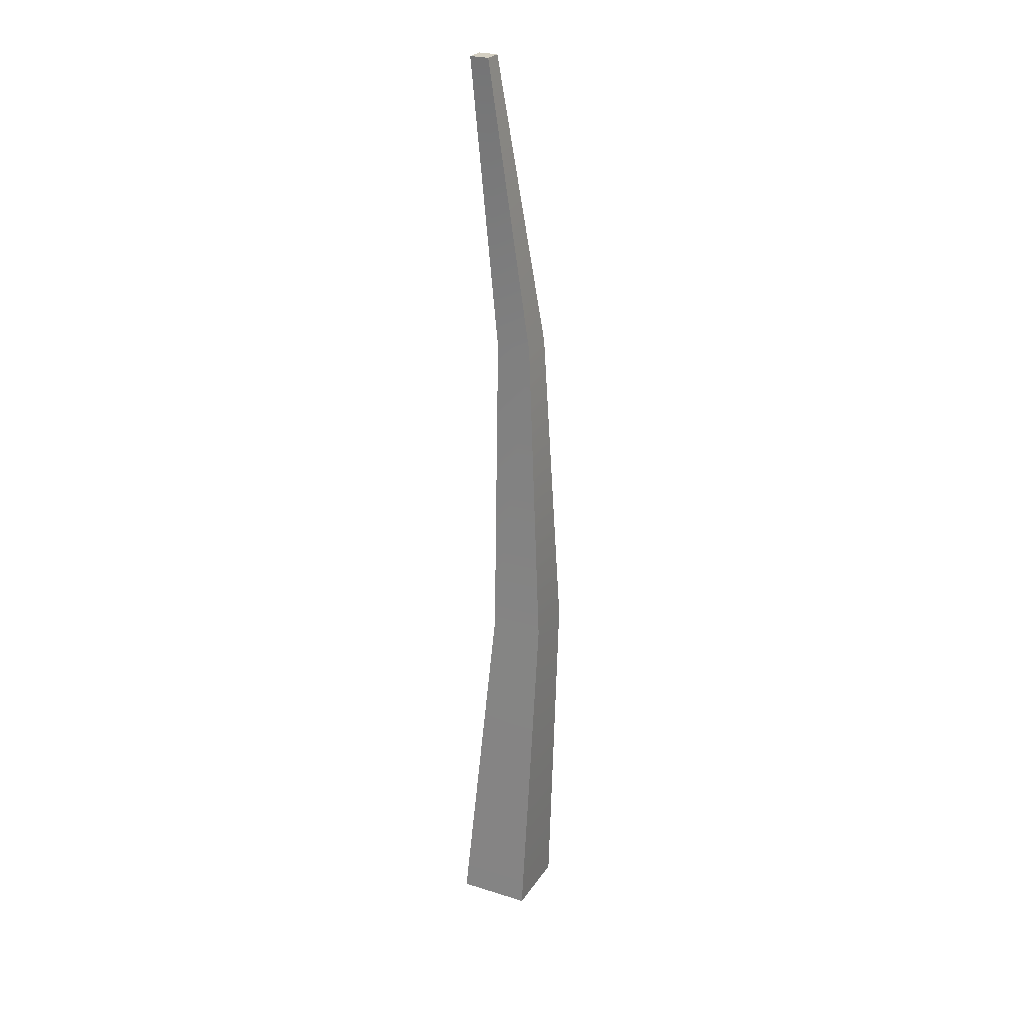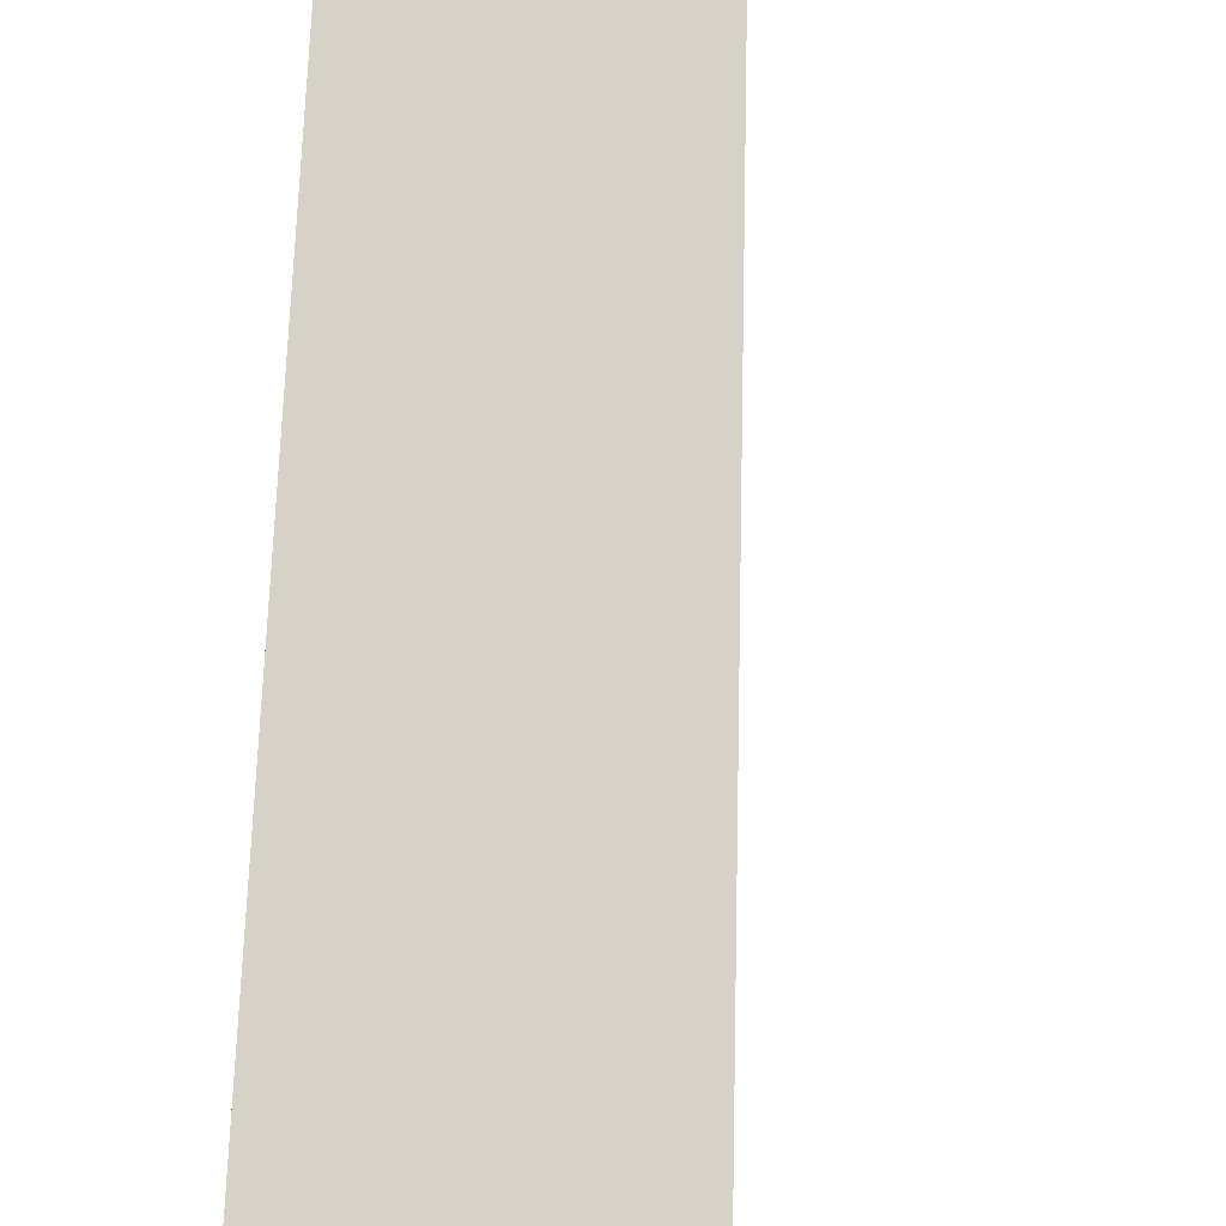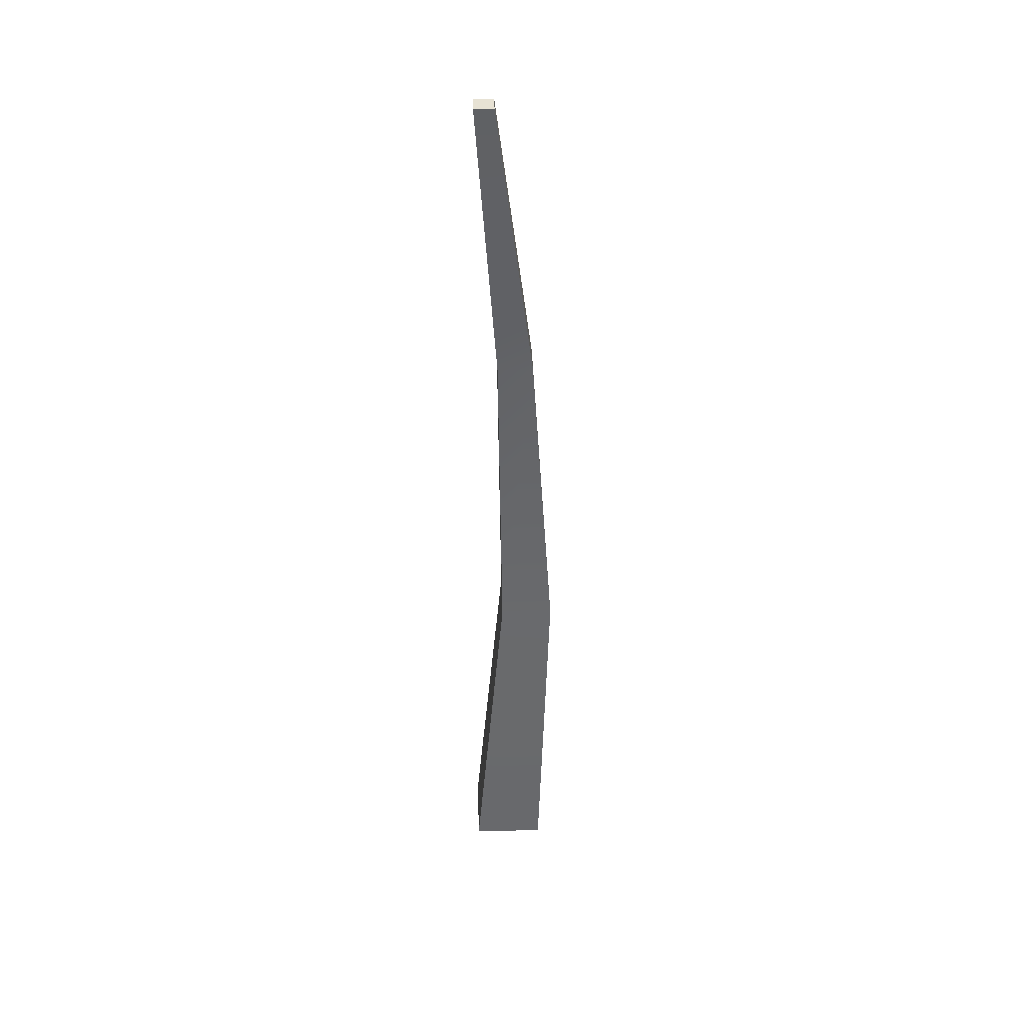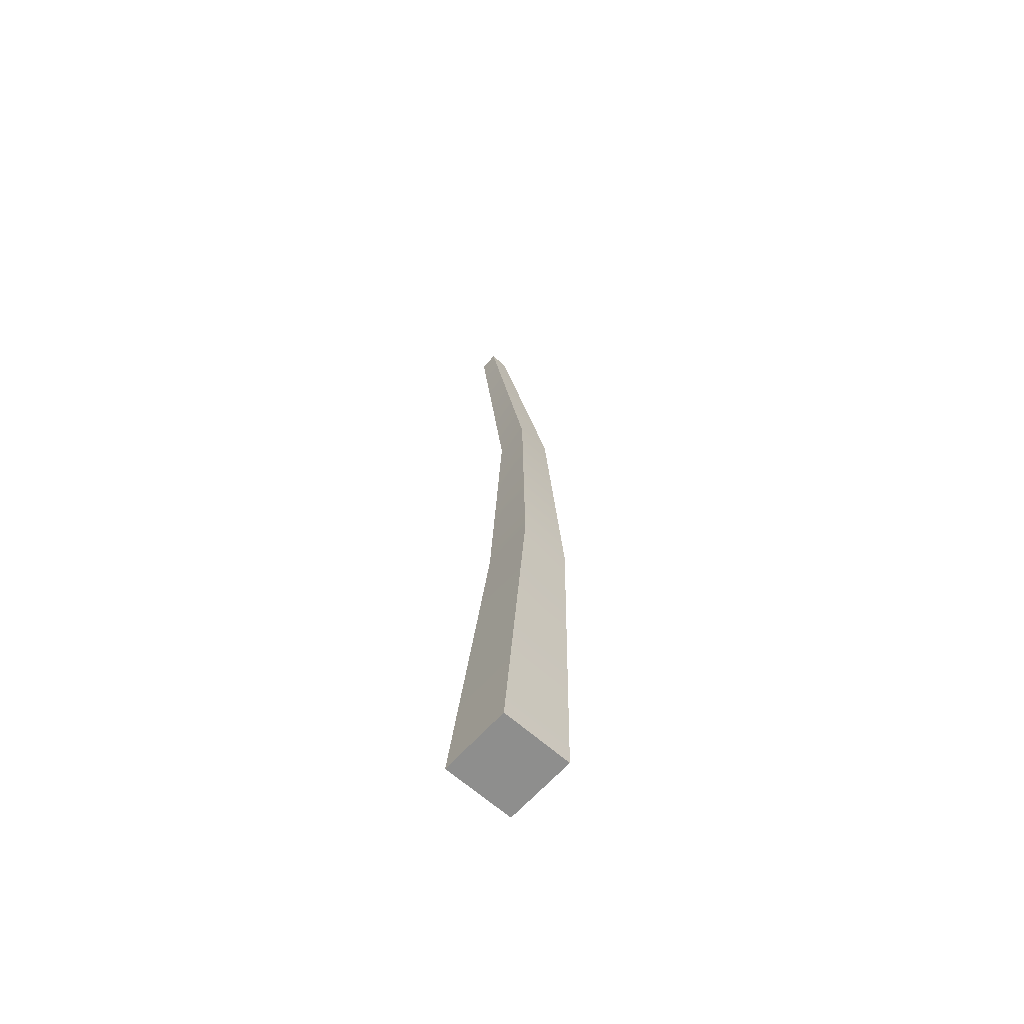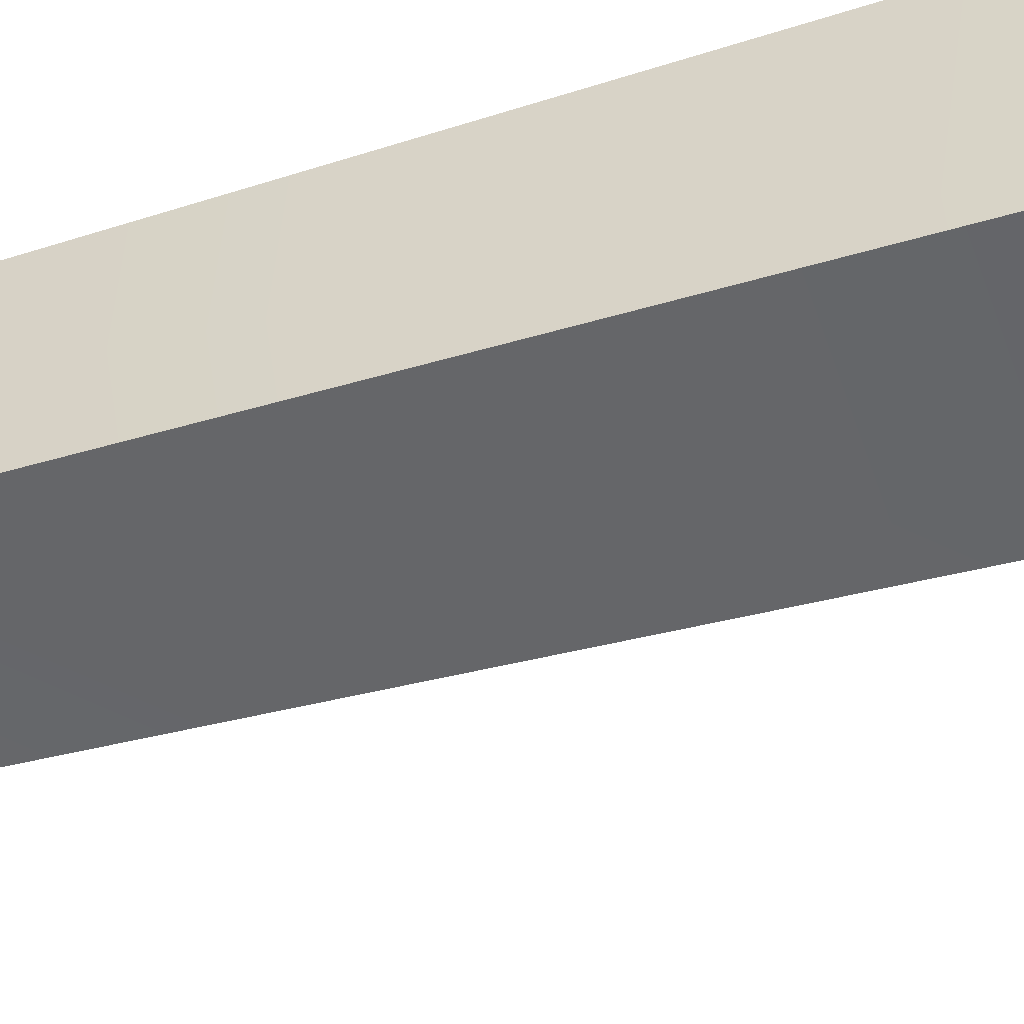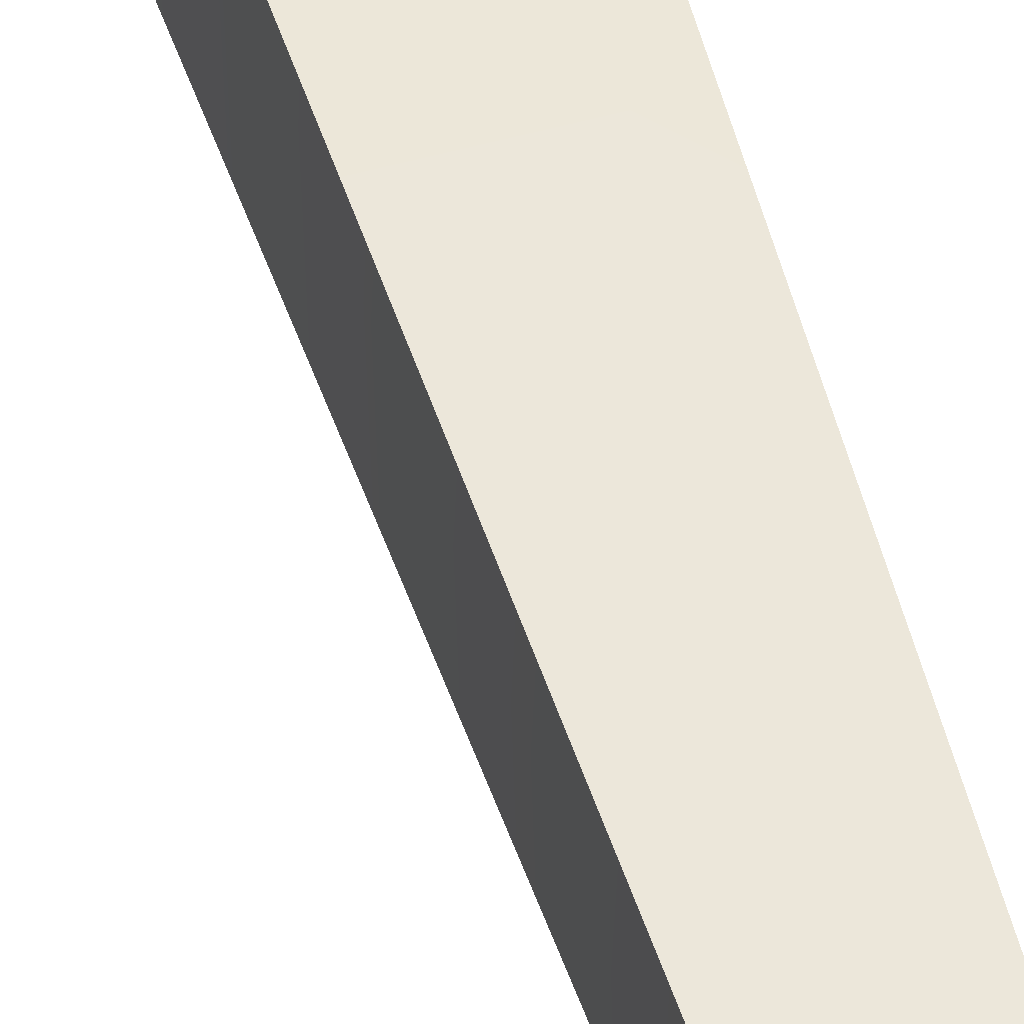
<metadata>
{"format":"obj","ext":"obj","renderer":"f3d","projection":"perspective","resolution":1024,"background":"white","views":[{"elev":25.8,"azim":-153.7,"up":"+Y"},{"elev":78.9,"azim":0.1,"up":"+Z"},{"elev":40.0,"azim":178.3,"up":"+Y"},{"elev":-64.8,"azim":-131.8,"up":"+Y"},{"elev":-52.6,"azim":-73.9,"up":"+Z"},{"elev":48.7,"azim":162.2,"up":"+Z"}]}
</metadata>
<code>
g valley_tree03_COL
v -0.8974 0 0.8974
v 0.1368 8.718 0.8228
v 0.8974 0 0.8974
v -1.174 8.718 0.8228
v 0.2214 16.53 0.8043
v -0.6554 16.53 0.8043
v 0.7293 23.79 0.01833
v 0.2558 23.79 0.01833
v 0.2558 23.79 0.01833
v 0.2558 23.79 -0.4552
v 0.7293 23.79 -0.4552
v 0.7293 23.79 0.01833
v 0.2558 23.79 -0.4552
v 0.2214 16.53 -0.07252
v 0.7293 23.79 -0.4552
v -0.6554 16.53 -0.07252
v 0.1368 8.718 -0.4878
v -1.174 8.718 -0.4878
v 0.8974 0 -0.8974
v -0.8974 0 -0.8974
v -0.8974 0 -0.8974
v -0.8974 0 0.8974
v 0.8974 0 0.8974
v 0.8974 0 -0.8974
v 0.8974 0 0.8974
v 0.1368 8.718 -0.4878
v 0.8974 0 -0.8974
v 0.1368 8.718 0.8228
v 0.2214 16.53 -0.07252
v 0.2214 16.53 0.8043
v 0.7293 23.79 -0.4552
v 0.7293 23.79 0.01833
v -0.8974 0 -0.8974
v -1.174 8.718 0.8228
v -0.8974 0 0.8974
v -1.174 8.718 -0.4878
v -0.6554 16.53 0.8043
v -0.6554 16.53 -0.07252
v 0.2558 23.79 0.01833
v 0.2558 23.79 -0.4552
g valley_tree03_COL_0
f 3 2 1
f 2 4 1
f 2 5 4
f 5 6 4
f 5 7 6
f 7 8 6
f 11 10 9
f 12 11 9
f 15 14 13
f 14 16 13
f 14 17 16
f 17 18 16
f 17 19 18
f 19 20 18
f 23 22 21
f 24 23 21
f 27 26 25
f 26 28 25
f 26 29 28
f 29 30 28
f 29 31 30
f 31 32 30
f 35 34 33
f 34 36 33
f 34 37 36
f 37 38 36
f 37 39 38
f 39 40 38

</code>
